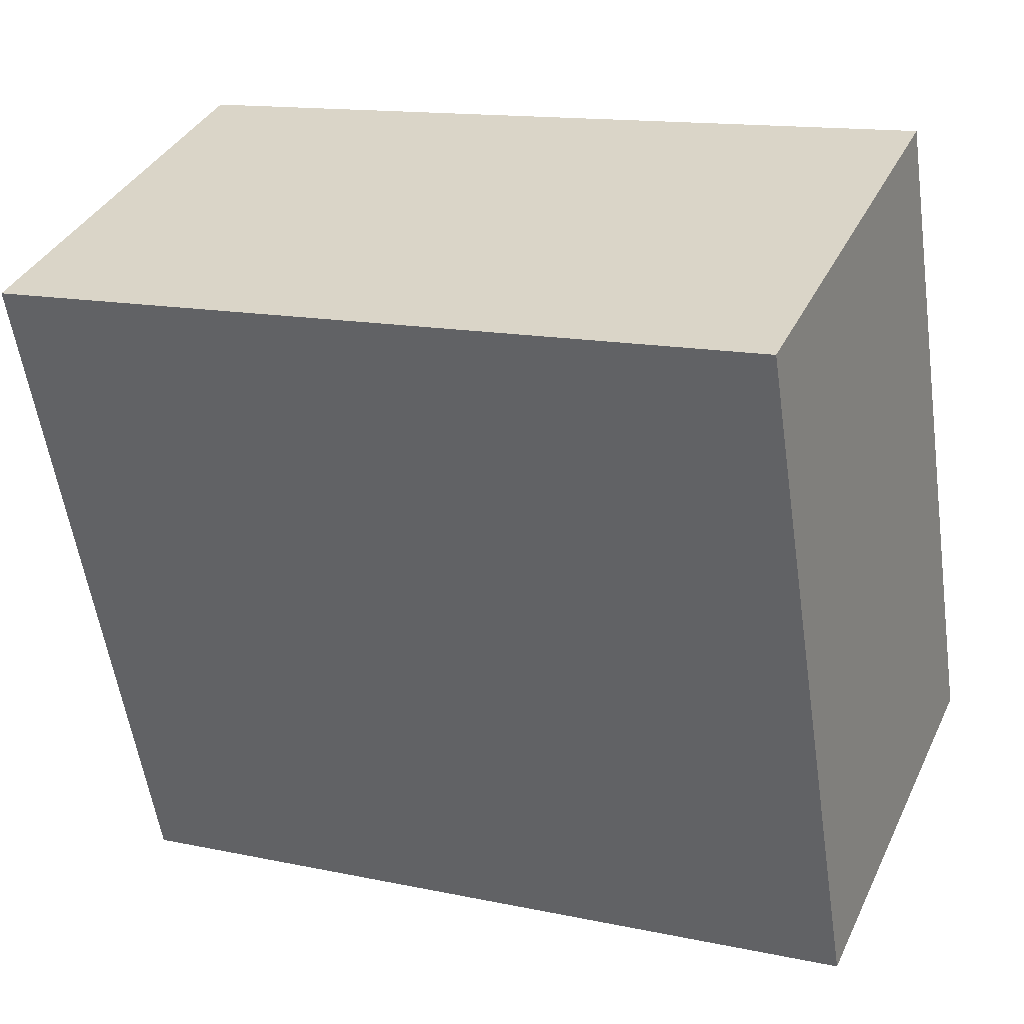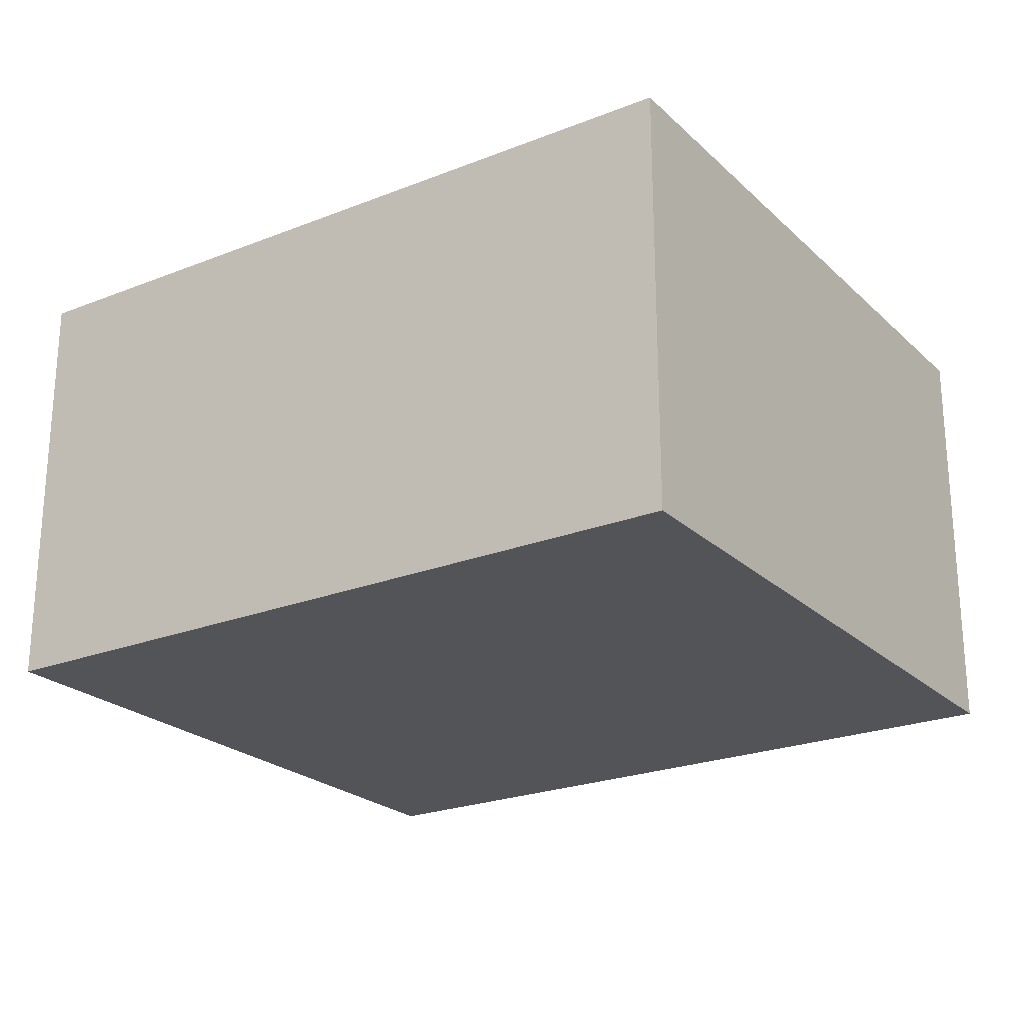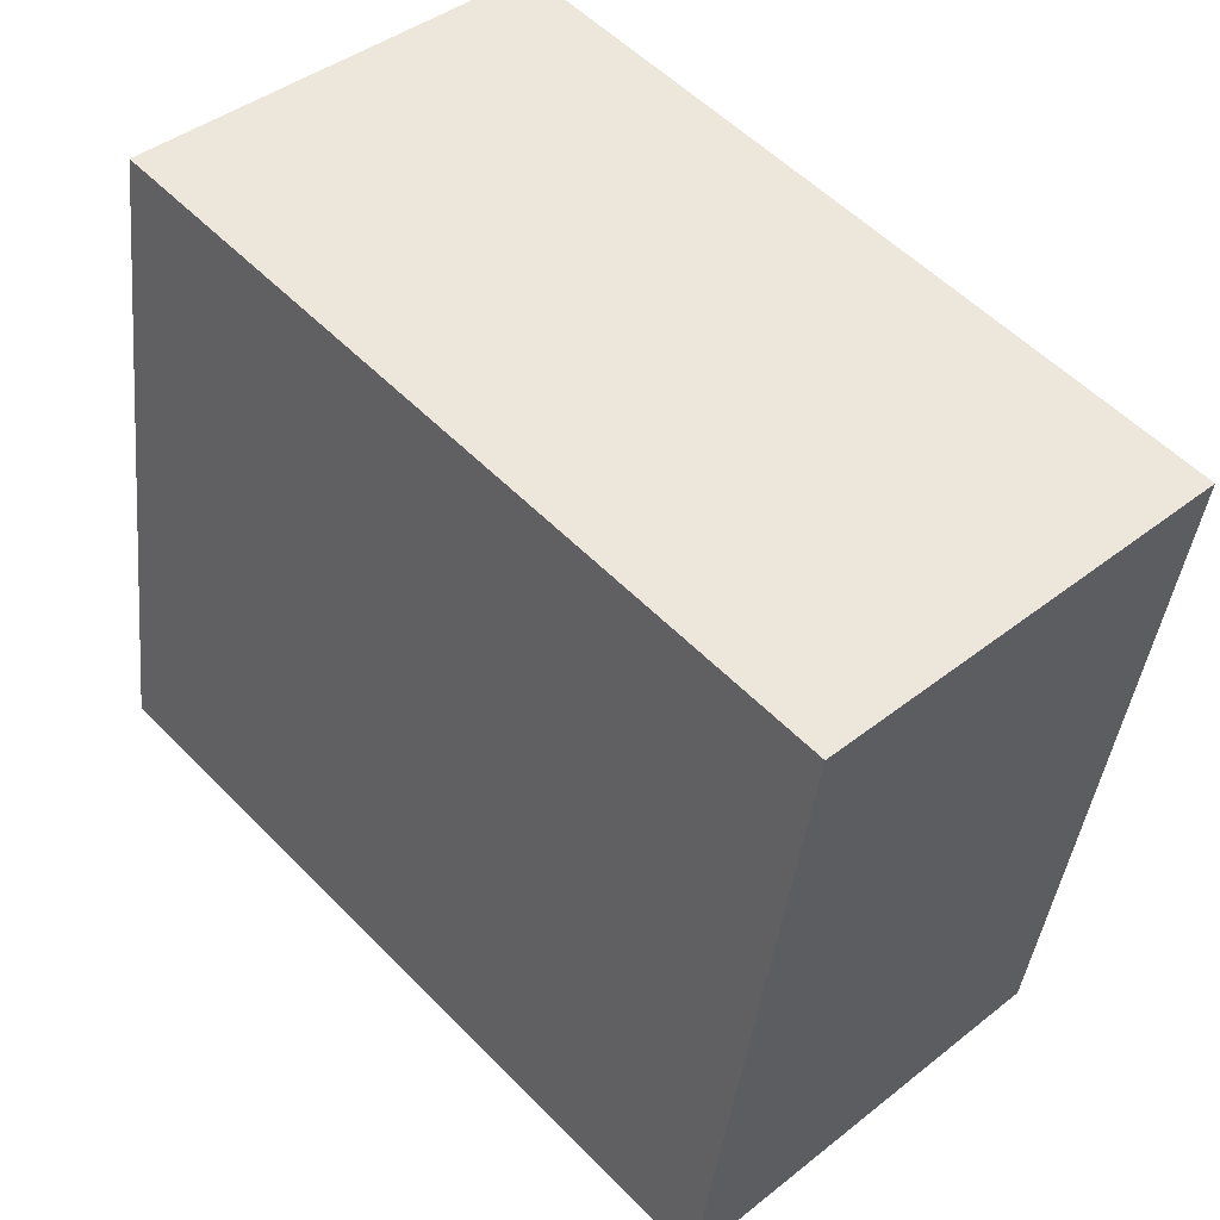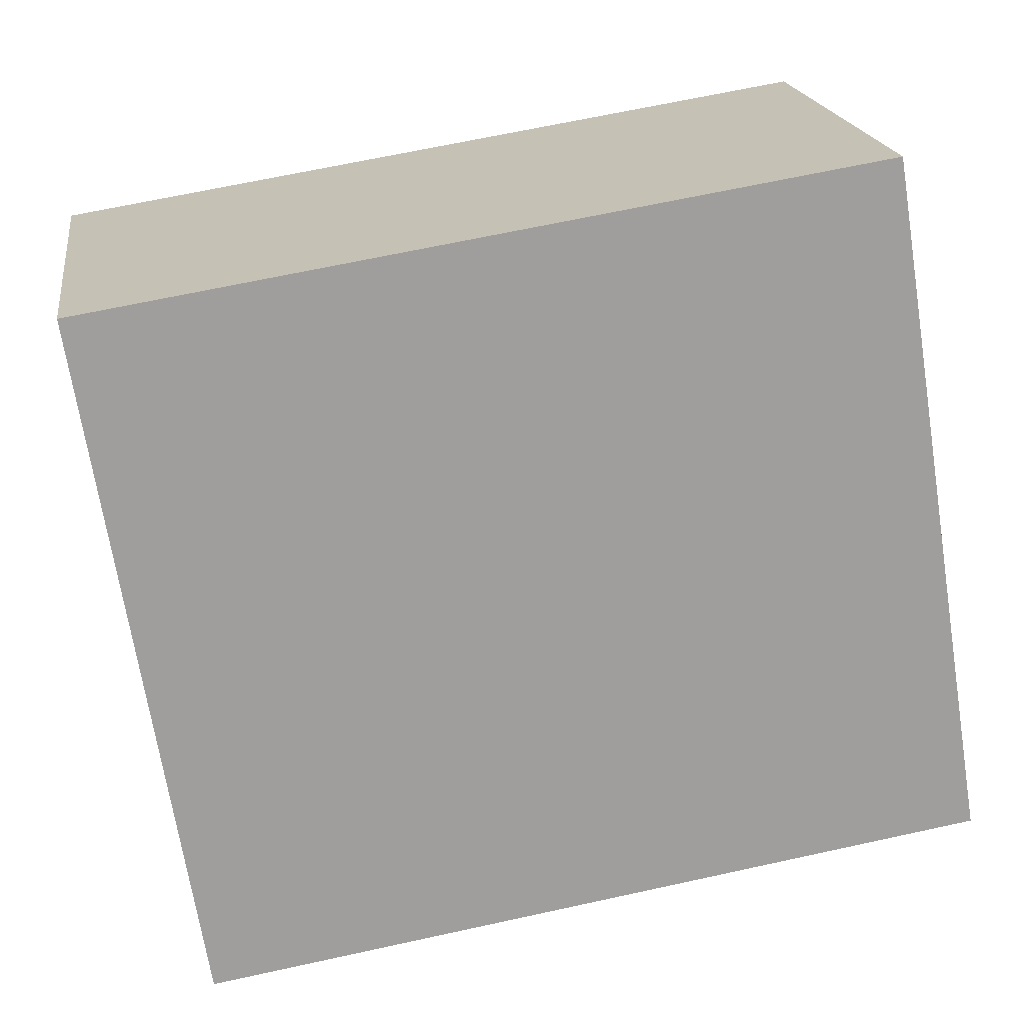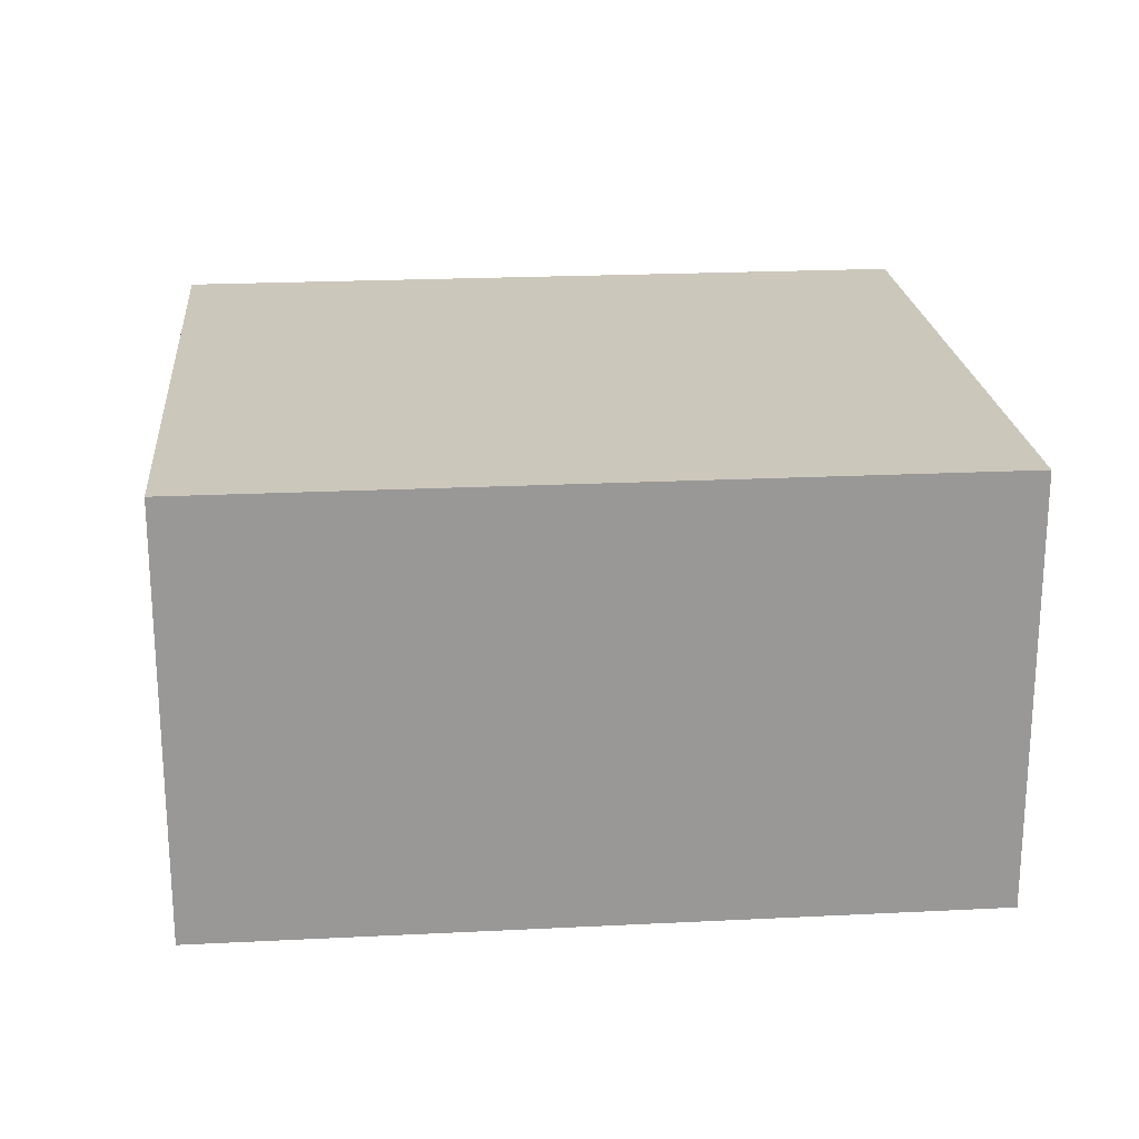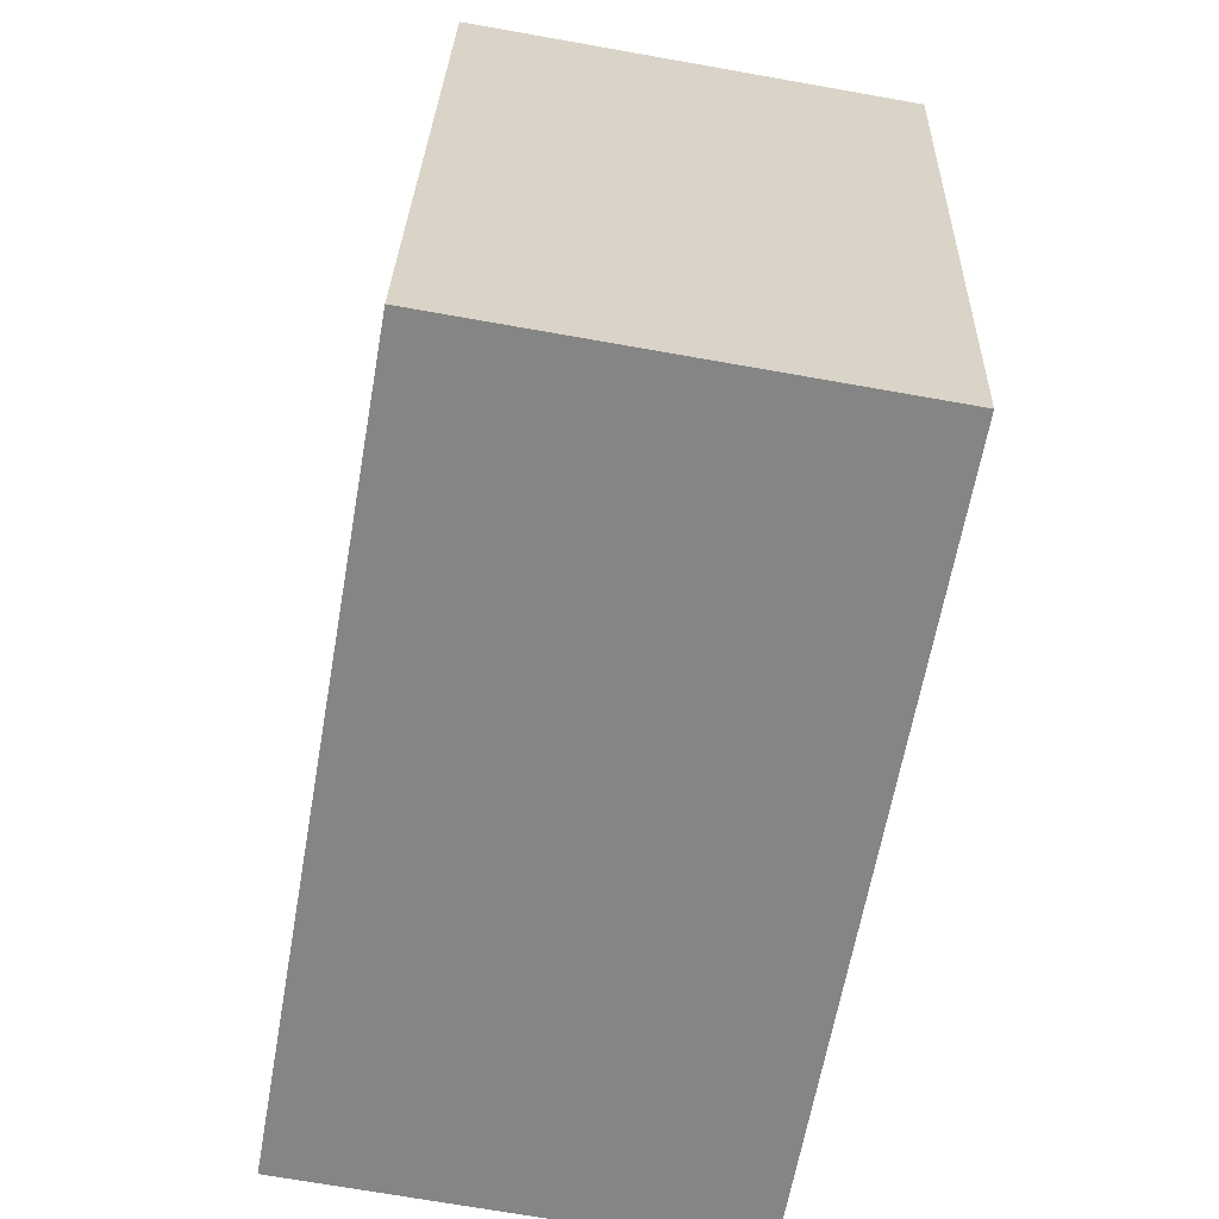
<metadata>
{"format":"obj","ext":"obj","renderer":"f3d","projection":"perspective","resolution":1024,"background":"white","views":[{"elev":36.4,"azim":23.2,"up":"+Y"},{"elev":-23.4,"azim":-137.2,"up":"+Z"},{"elev":41.7,"azim":-133.6,"up":"+Y"},{"elev":19.4,"azim":-8.3,"up":"+Y"},{"elev":21.7,"azim":-175.9,"up":"+Z"},{"elev":-71.1,"azim":-100.0,"up":"+Y"}]}
</metadata>
<code>
g default
v 3.78 -0.3644 0.2
v 3.755 -0.2067 0.2
v 3.602 -0.393 0.2
v 3.577 -0.2352 0.2
v 3.602 -0.393 0.1
v 3.577 -0.2352 0.1
v 3.78 -0.3644 0.1
v 3.755 -0.2067 0.1
g pCube203
f 1 2 4 3
f 3 4 6 5
f 5 6 8 7
f 7 8 2 1
f 2 8 6 4
f 7 1 3 5

</code>
